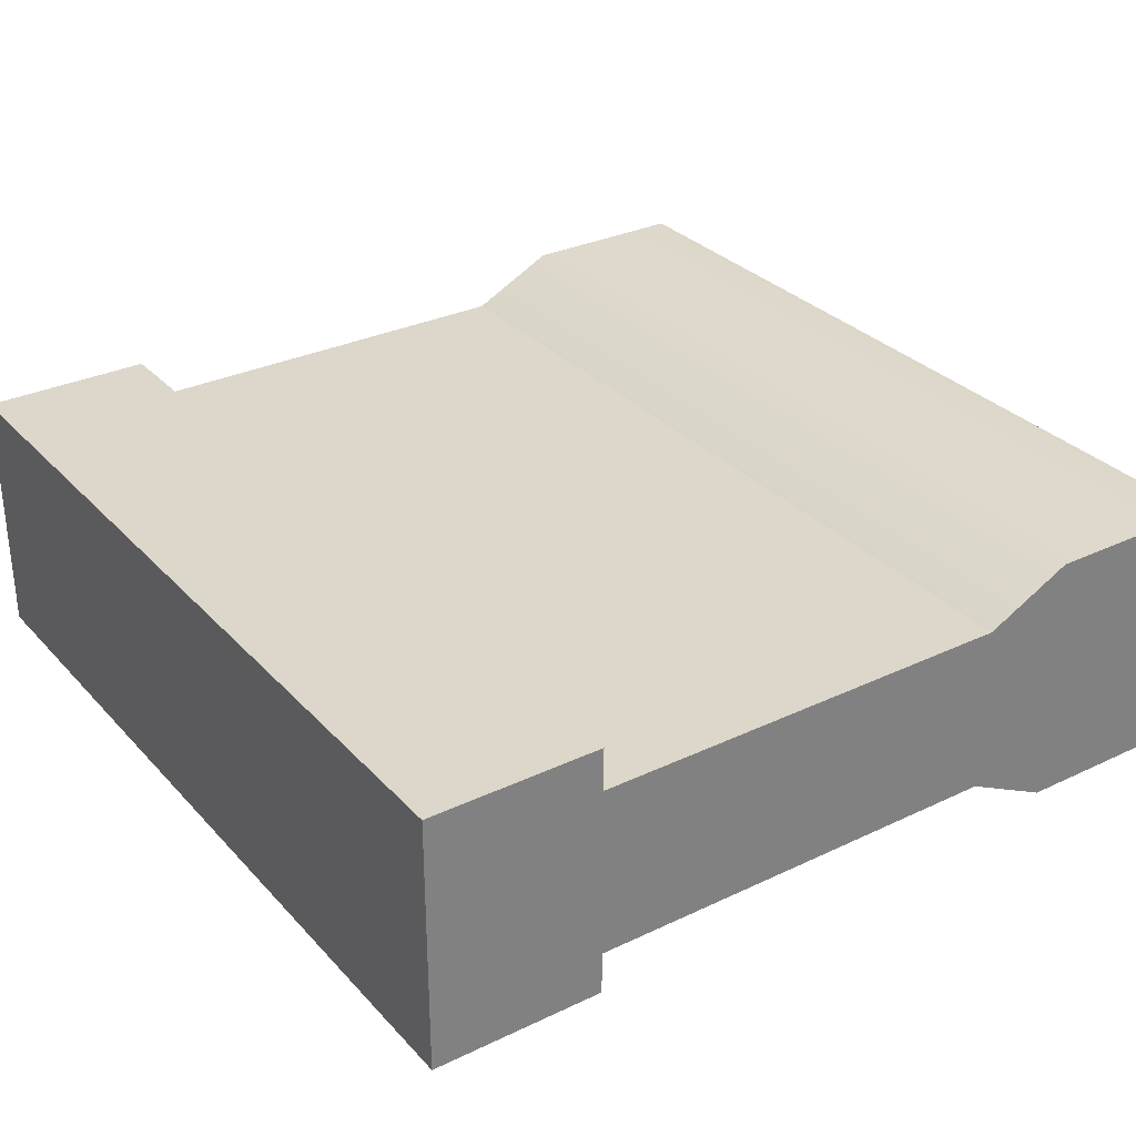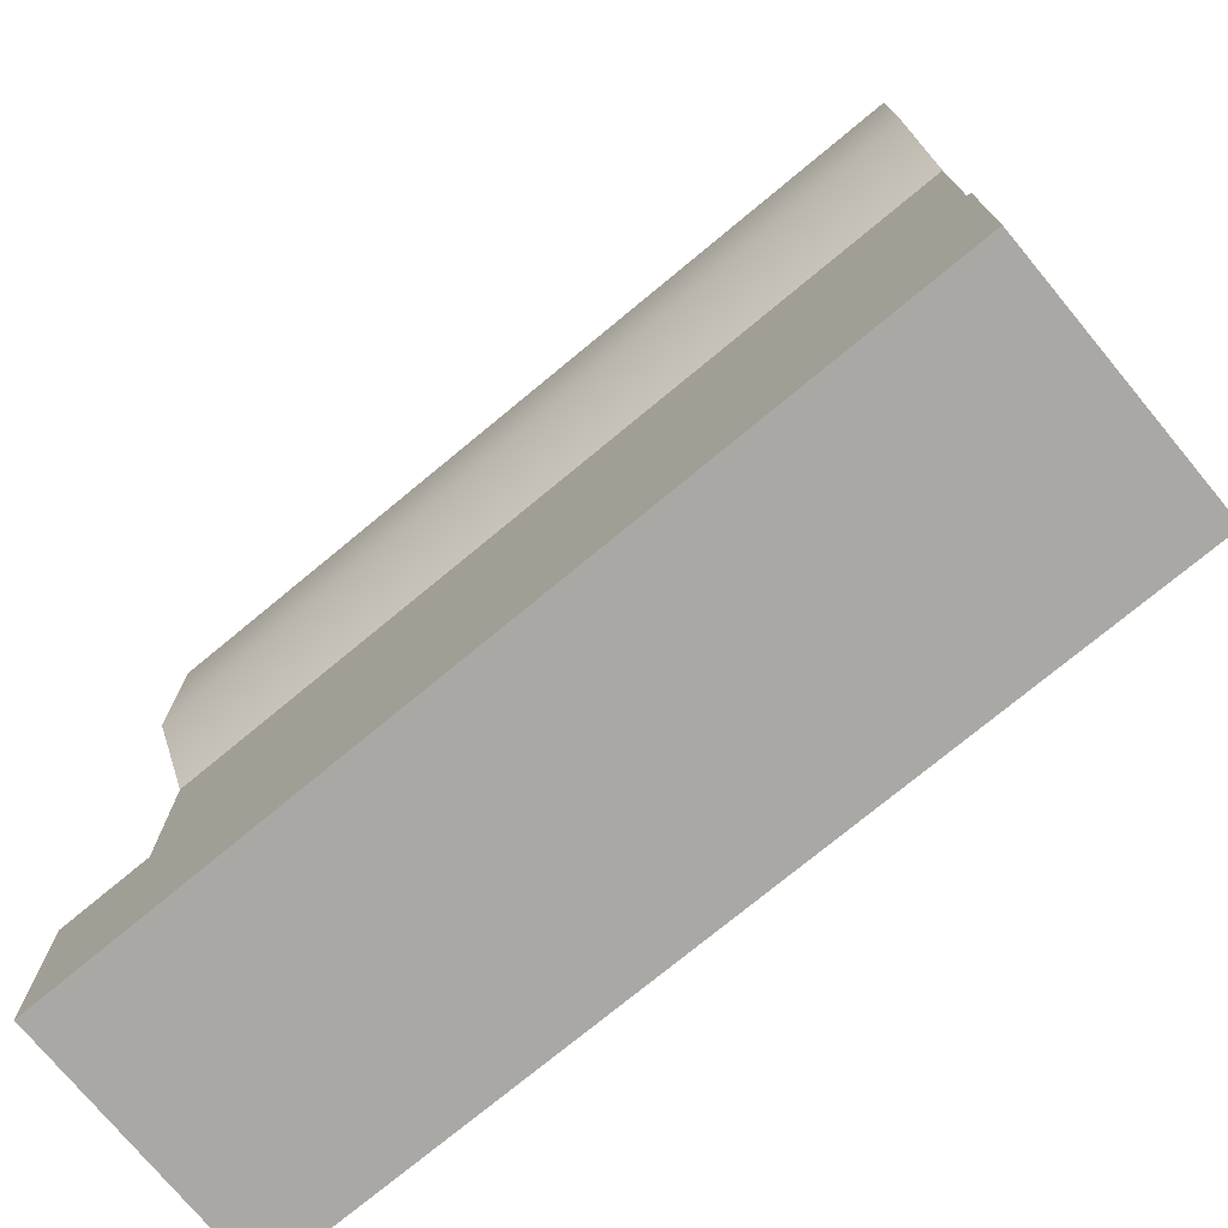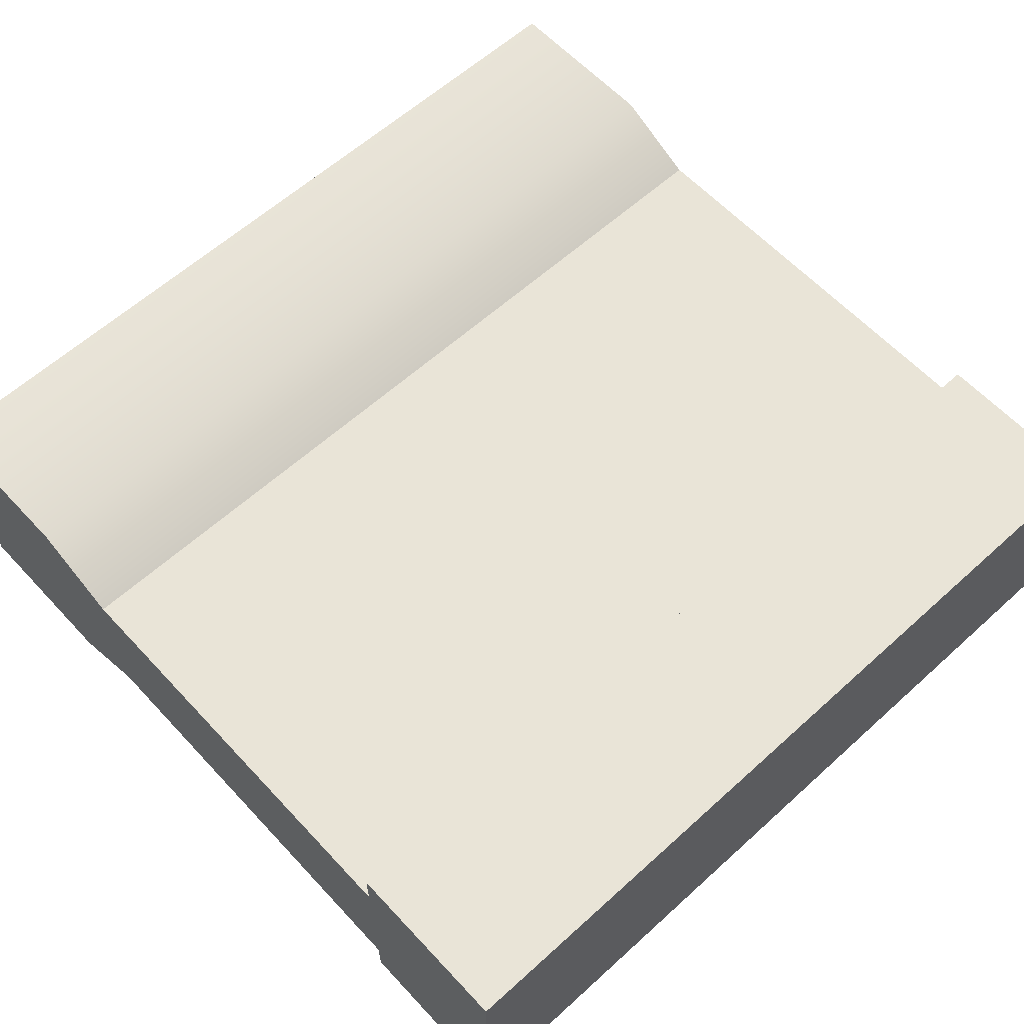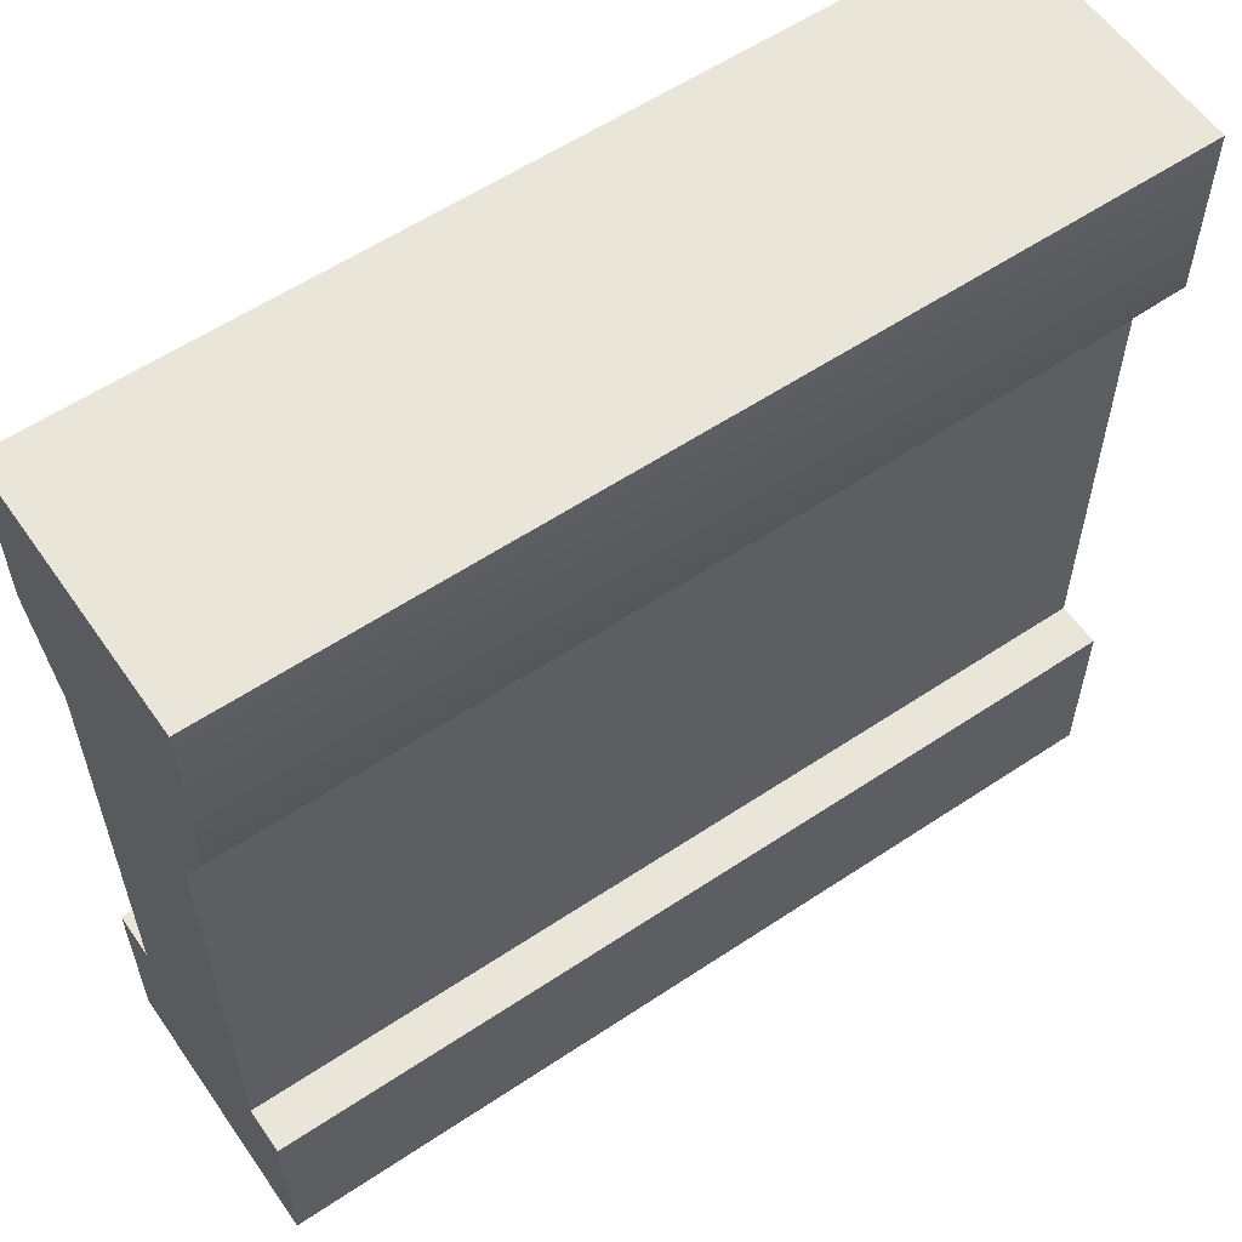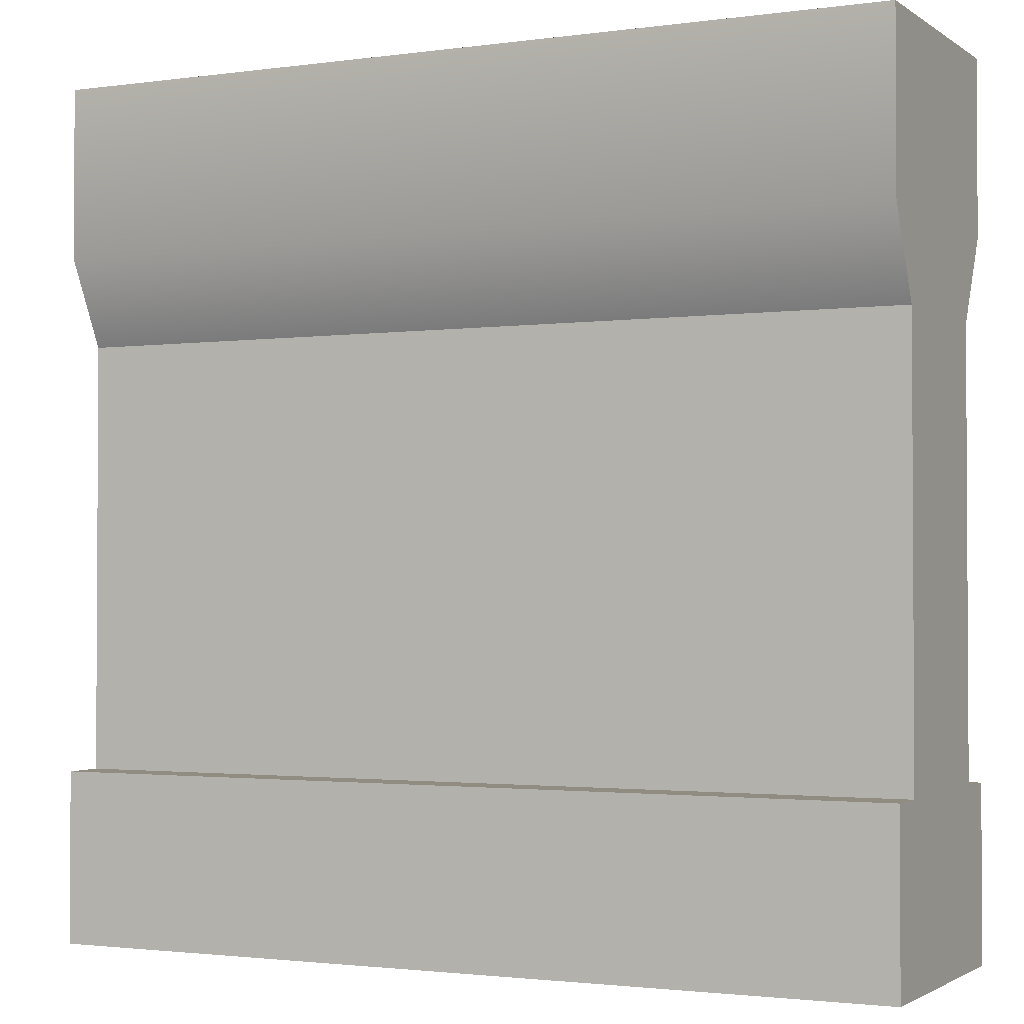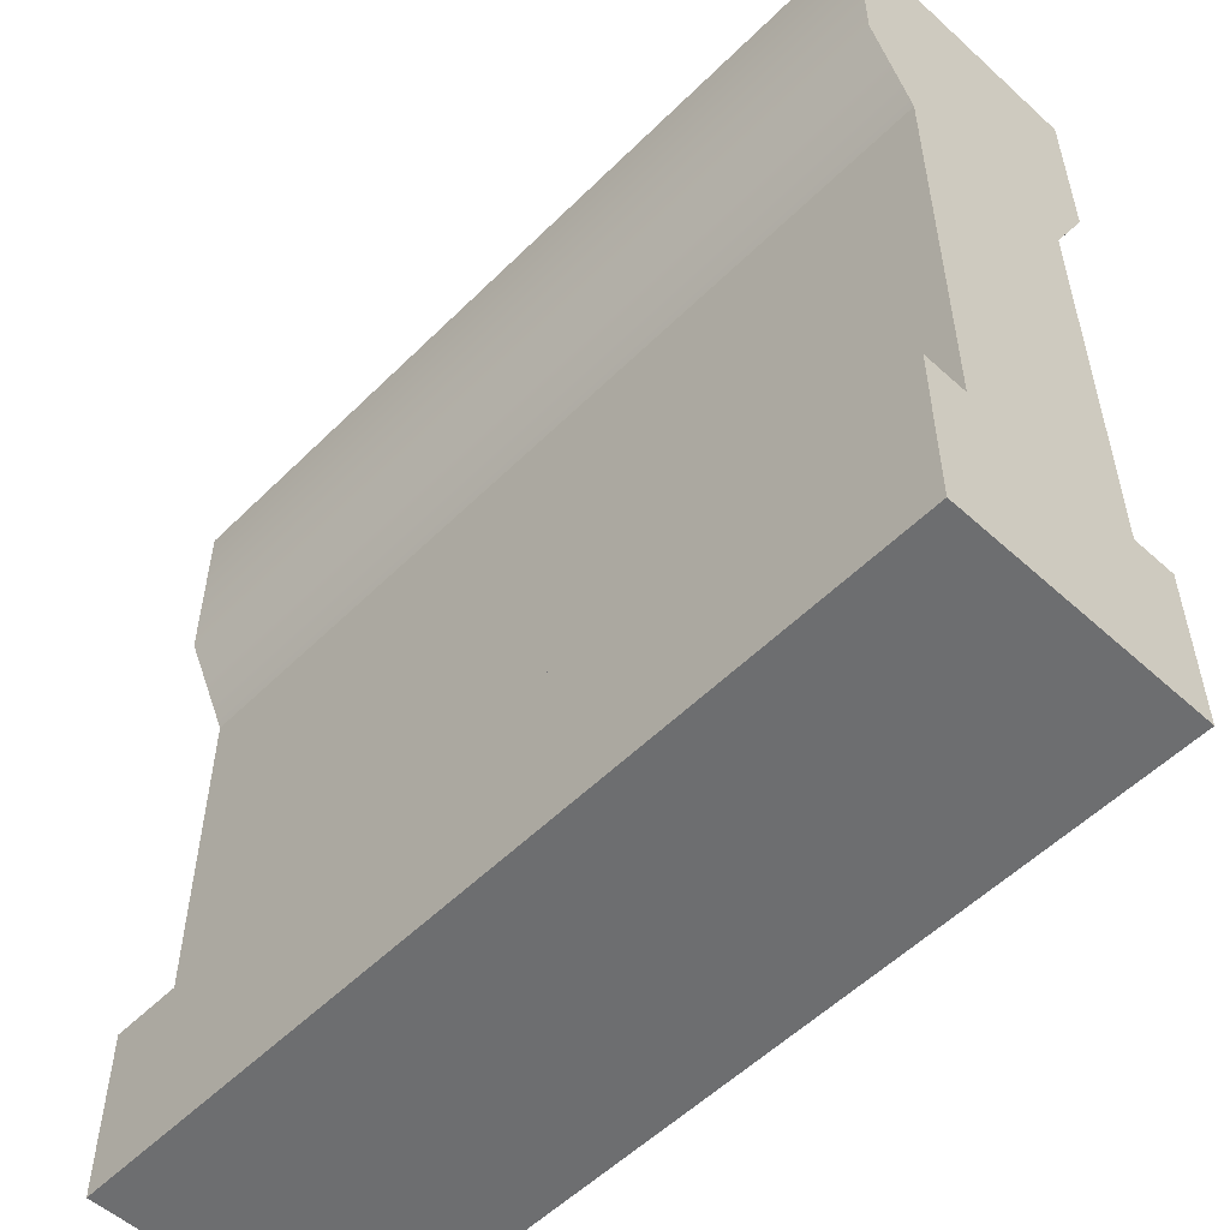
<metadata>
{"format":"obj","ext":"obj","renderer":"f3d","projection":"perspective","resolution":1024,"background":"white","views":[{"elev":30.8,"azim":55.7,"up":"+Z"},{"elev":-75.0,"azim":-140.4,"up":"+Y"},{"elev":61.1,"azim":-42.7,"up":"+Z"},{"elev":58.3,"azim":145.4,"up":"+Y"},{"elev":-1.9,"azim":-153.9,"up":"+Y"},{"elev":-54.2,"azim":-133.8,"up":"+Y"}]}
</metadata>
<code>
g wall-banner
v 0.5 1 -0.15 1 1 1
v 0.5 0.8 -0.15 1 1 1
v 0.5 1 0.15 1 1 1
v 0.5 0.7 -0.1 1 1 1
v 0.5 0.45 -0.1 1 1 1
v 0.5 0.2 -0.1 1 1 1
v 0.5 0.7 0.1 1 1 1
v 0.5 0.8 0.15 1 1 1
v 0.5 0.2 0.1 1 1 1
v 0.5 0.45 0.1 1 1 1
v 0.5 0 0.15 1 1 1
v 0.5 0.2 0.15 1 1 1
v 0.5 0 -0.15 1 1 1
v 0.5 0.2 -0.15 1 1 1
v -0.5 0 -0.15 1 1 1
v -0.5 0.2 -0.15 1 1 1
v -0.5 0 0.15 1 1 1
v -0.5 0.2 -0.1 1 1 1
v -0.5 0.45 -0.1 1 1 1
v -0.5 0.7 -0.1 1 1 1
v -0.5 0.2 0.1 1 1 1
v -0.5 0.2 0.15 1 1 1
v -0.5 0.7 0.1 1 1 1
v -0.5 0.45 0.1 1 1 1
v -0.5 1 0.15 1 1 1
v -0.5 0.8 0.15 1 1 1
v -0.5 1 -0.15 1 1 1
v -0.5 0.8 -0.15 1 1 1
f 3 2 1
f 2 3 4
f 4 3 5
f 5 3 6
f 6 3 7
f 7 3 8
f 9 6 7
f 9 7 10
f 11 6 9
f 11 9 12
f 13 6 11
f 6 13 14
f 17 16 15
f 16 17 18
f 18 17 19
f 19 17 20
f 20 17 21
f 21 17 22
f 23 20 21
f 23 21 24
f 25 20 23
f 25 23 26
f 27 20 25
f 20 27 28
f 20 5 19
f 5 20 4
f 7 24 10
f 24 7 23
f 17 13 11
f 13 17 15
f 16 13 15
f 13 16 14
f 12 17 11
f 17 12 22
f 21 12 9
f 12 21 22
f 16 6 14
f 6 16 18
f 3 26 8
f 26 3 25
f 27 2 28
f 2 27 1
f 28 4 20
f 4 28 2
f 8 23 7
f 23 8 26
f 27 3 1
f 3 27 25
f 19 6 18
f 6 19 5
f 10 21 9
f 21 10 24
g wall-banner
f 3 2 1
f 2 3 4
f 4 3 5
f 5 3 6
f 6 3 7
f 7 3 8
f 9 6 7
f 9 7 10
f 11 6 9
f 11 9 12
f 13 6 11
f 6 13 14
f 17 16 15
f 16 17 18
f 18 17 19
f 19 17 20
f 20 17 21
f 21 17 22
f 23 20 21
f 23 21 24
f 25 20 23
f 25 23 26
f 27 20 25
f 20 27 28
f 20 5 19
f 5 20 4
f 7 24 10
f 24 7 23
f 17 13 11
f 13 17 15
f 16 13 15
f 13 16 14
f 12 17 11
f 17 12 22
f 21 12 9
f 12 21 22
f 16 6 14
f 6 16 18
f 3 26 8
f 26 3 25
f 27 2 28
f 2 27 1
f 28 4 20
f 4 28 2
f 8 23 7
f 23 8 26
f 27 3 1
f 3 27 25
f 19 6 18
f 6 19 5
f 10 21 9
f 21 10 24

</code>
